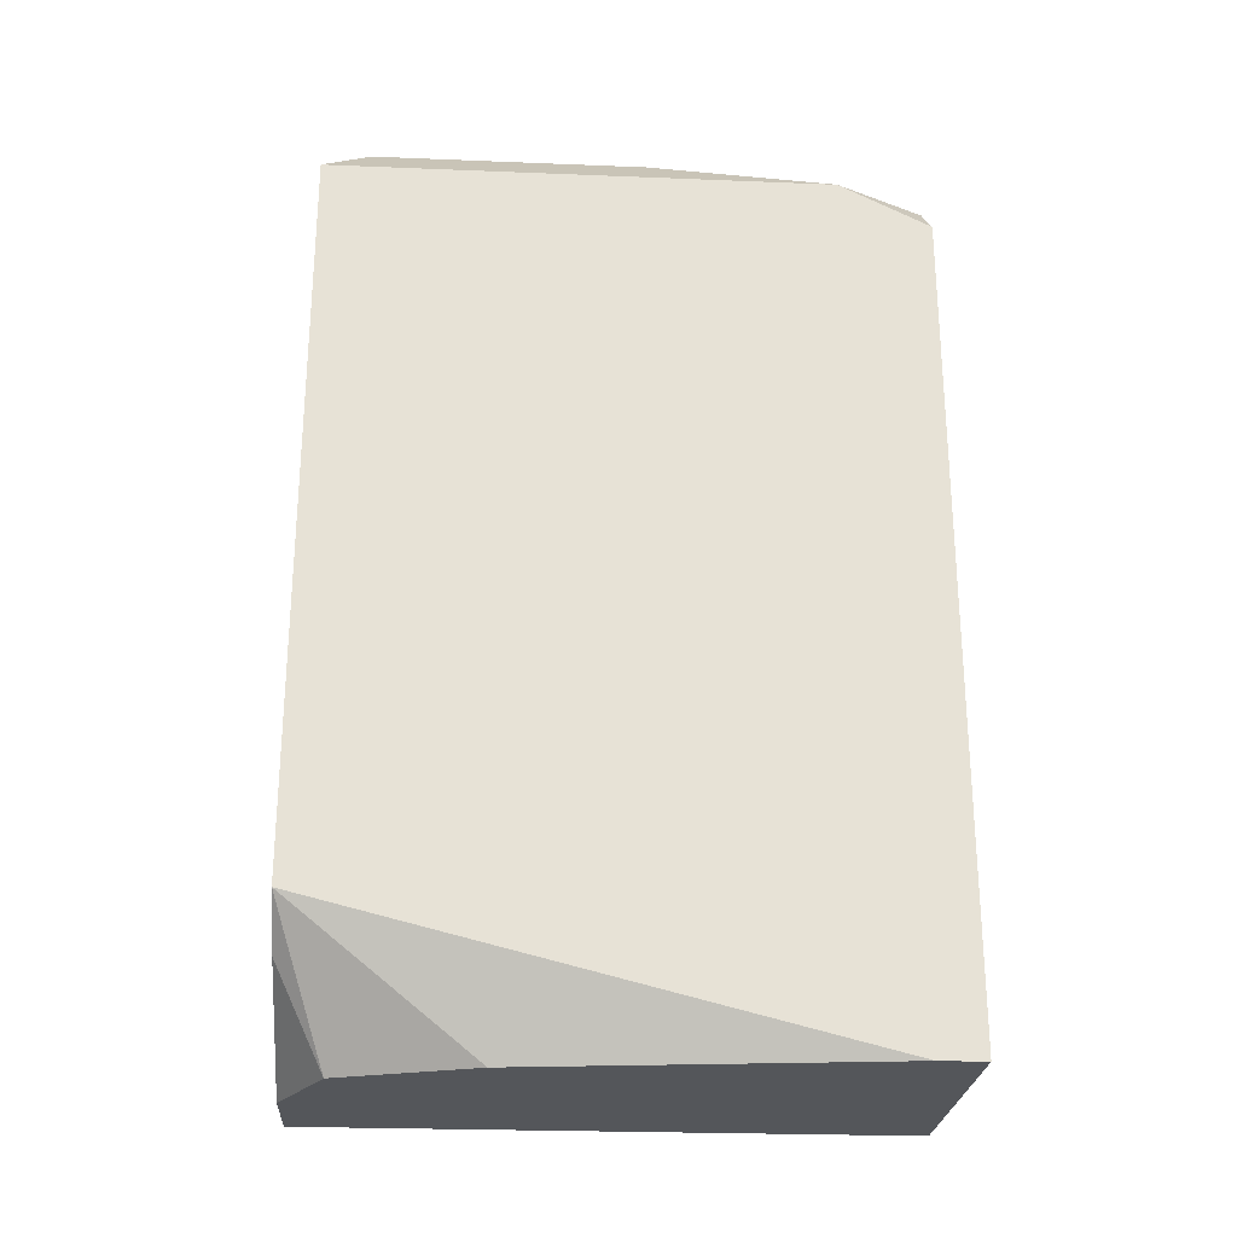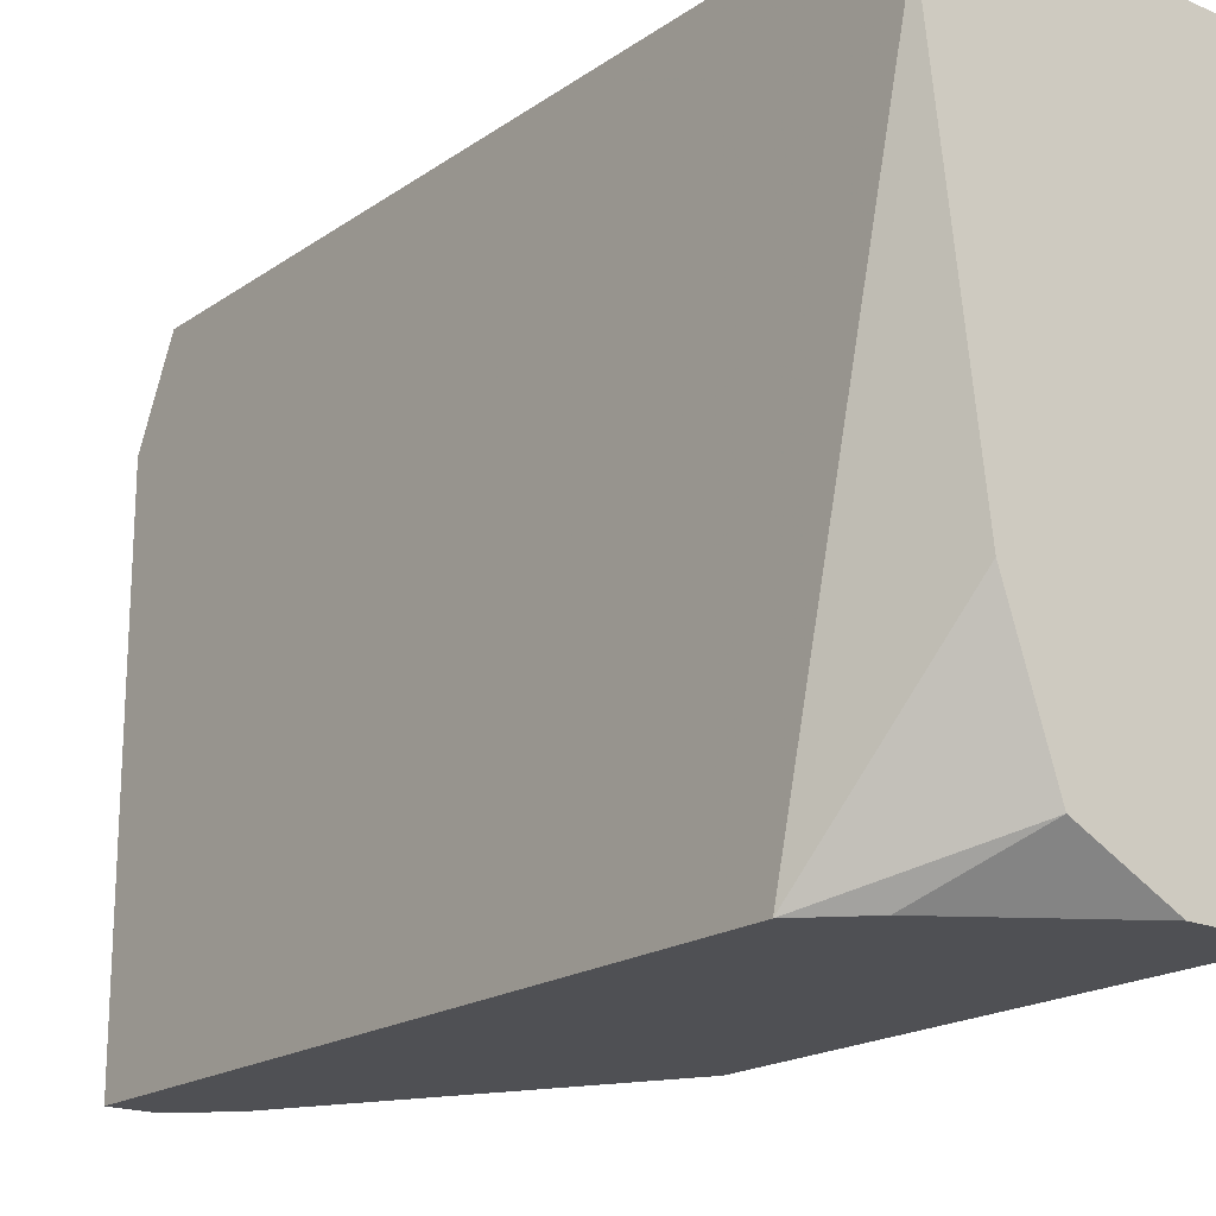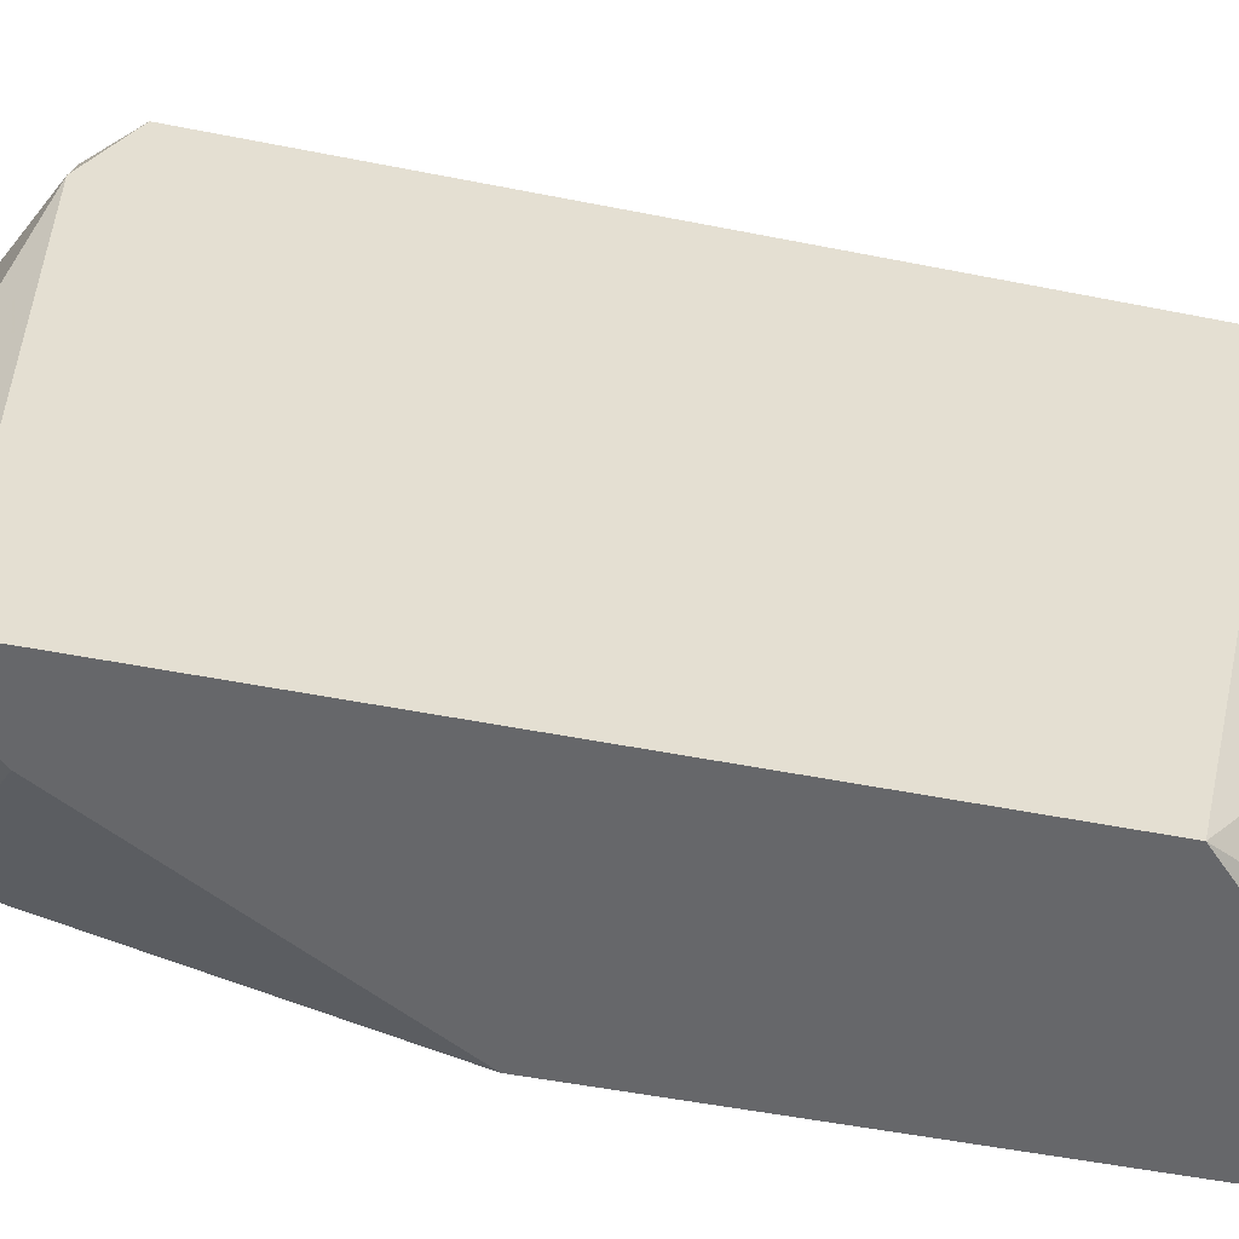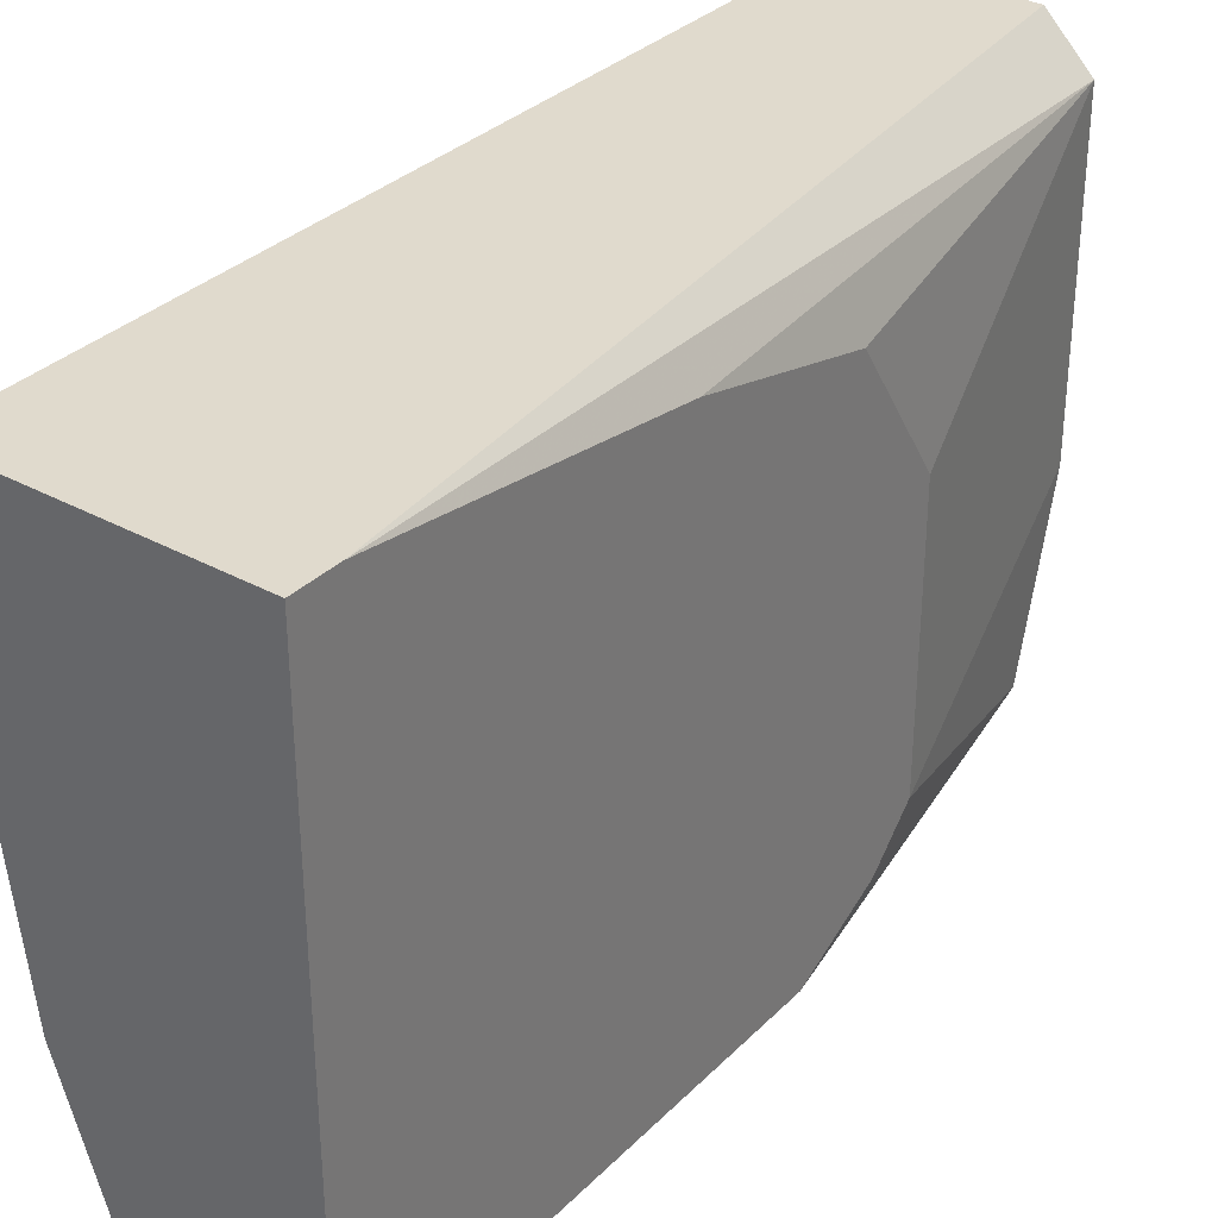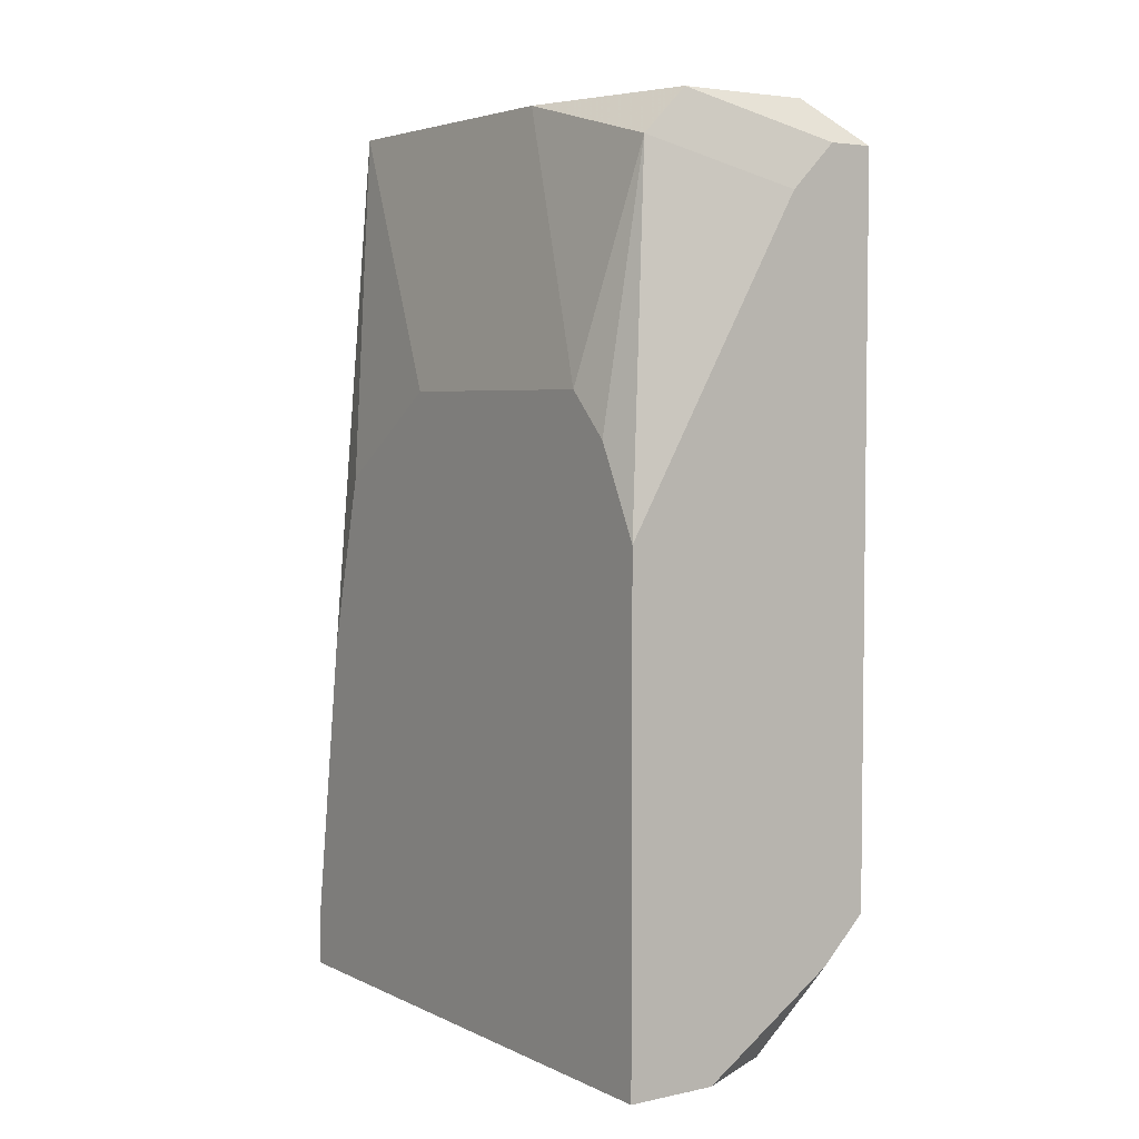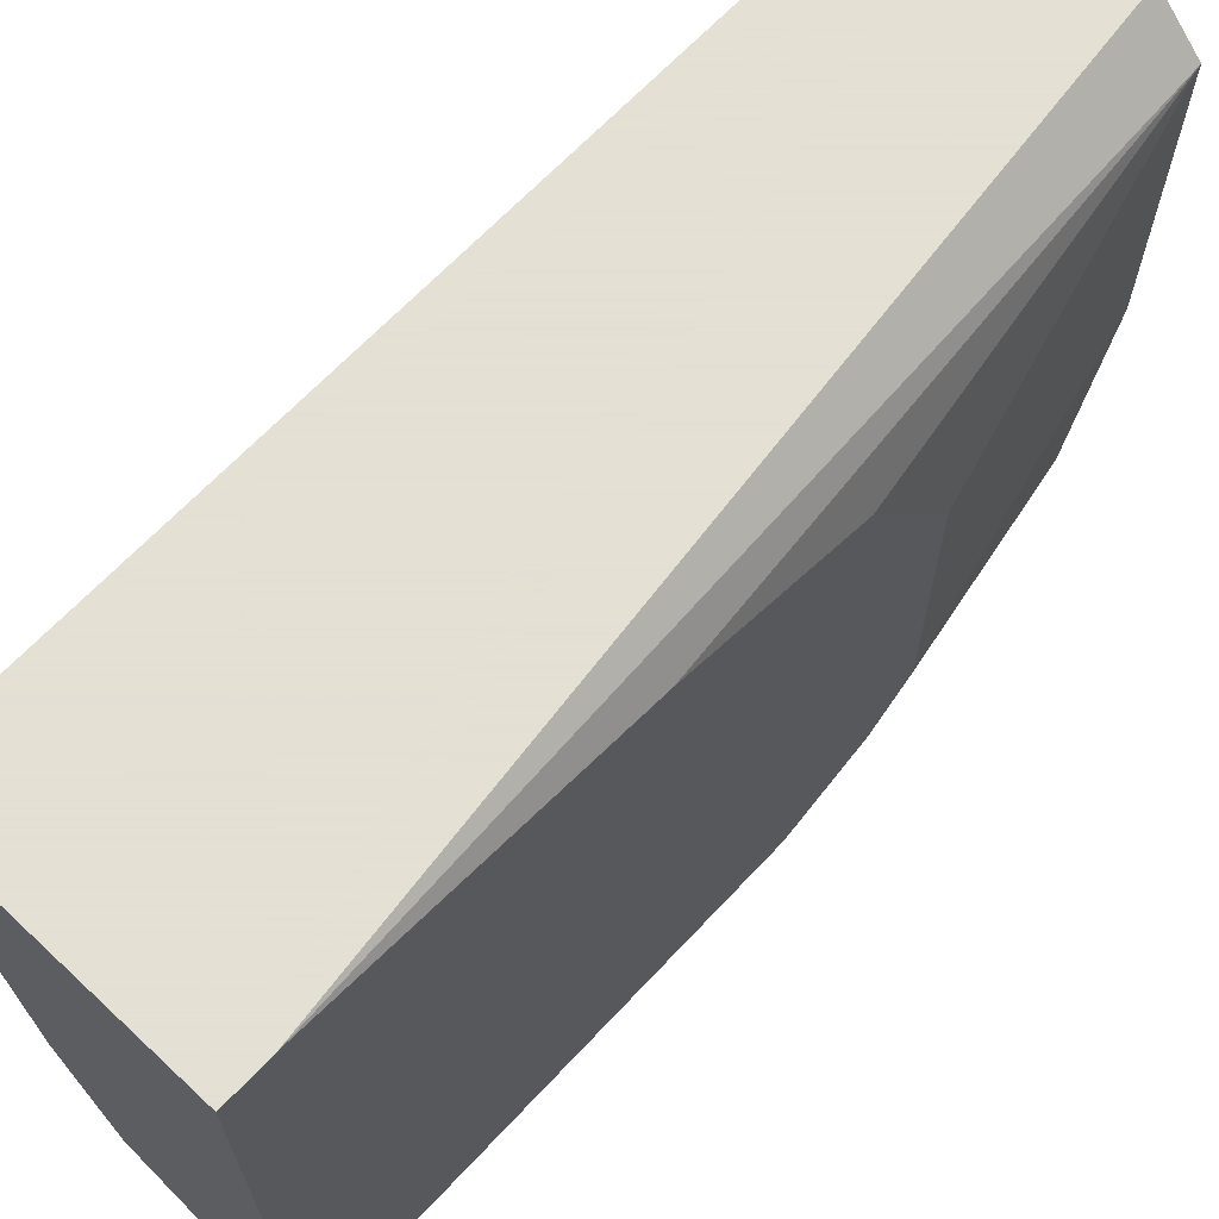
<metadata>
{"format":"obj","ext":"obj","renderer":"f3d","projection":"perspective","resolution":1024,"background":"white","views":[{"elev":-25.3,"azim":86.3,"up":"+Z"},{"elev":-19.1,"azim":141.7,"up":"+Y"},{"elev":-52.2,"azim":77.9,"up":"+Y"},{"elev":33.0,"azim":-143.0,"up":"+Y"},{"elev":4.3,"azim":-34.5,"up":"+Z"},{"elev":66.2,"azim":-136.9,"up":"+Y"}]}
</metadata>
<code>
v -0.009268 -0.01212 -0.01828
v 0.0005543 0.009159 0.01119
v 0.0005543 0.009159 -0.01828
v 0.0005543 0.007522 -0.01828
v 0.0005543 0.005885 0.01283
v 0.0005543 -0.01212 0.01283
v -0.001083 -0.01212 0.01283
v 0.0005543 -0.01212 -0.01337
v -0.001083 0.009159 0.01283
v -0.001083 -0.0006629 0.01446
v -0.001083 -0.005574 -0.01828
v -0.001083 -0.01049 0.01446
v -0.00272 -0.01212 0.01119
v -0.001083 -0.01212 -0.015
v -0.00272 0.004248 0.01446
v -0.00272 -0.01049 -0.01828
v -0.005994 0.009159 0.01446
v -0.004357 0.009159 0.01446
v -0.005994 -0.01049 0.01446
v -0.007631 0.007522 0.01446
v -0.009268 -0.01212 -0.0002693
v -0.007631 -0.003937 0.01446
v -0.007631 -0.01049 0.01283
v -0.005994 -0.01212 -0.01828
v -0.009268 0.009159 -0.01664
v -0.009268 0.009159 -0.01828
v -0.009268 0.007522 -0.00518
v -0.009268 0.005885 0.001368
v -0.009268 0.0009742 0.004642
v -0.009268 -0.008848 0.004642
v -0.009268 -0.01049 0.003005
f 11 8 16
f 14 24 16
f 14 16 8
f 4 11 16
f 4 16 24
f 4 24 1
f 4 1 26
f 4 26 3
f 4 8 11
f 25 20 17
f 13 7 23
f 19 23 7
f 19 7 6
f 19 6 12
f 21 1 24
f 21 24 14
f 21 14 8
f 21 8 6
f 21 6 7
f 21 7 13
f 21 13 23
f 27 28 20
f 27 20 25
f 5 15 10
f 5 10 12
f 5 12 6
f 5 6 8
f 5 8 4
f 5 4 3
f 5 3 2
f 22 23 19
f 29 20 28
f 30 23 22
f 30 22 20
f 30 20 29
f 18 17 20
f 18 20 22
f 18 22 19
f 18 19 12
f 18 12 10
f 18 10 15
f 18 15 5
f 31 30 29
f 31 29 28
f 31 28 27
f 31 27 25
f 31 25 26
f 31 26 1
f 31 1 21
f 31 21 23
f 31 23 30
f 9 18 5
f 9 5 2
f 9 2 3
f 9 3 26
f 9 26 25
f 9 25 17
f 9 17 18

</code>
